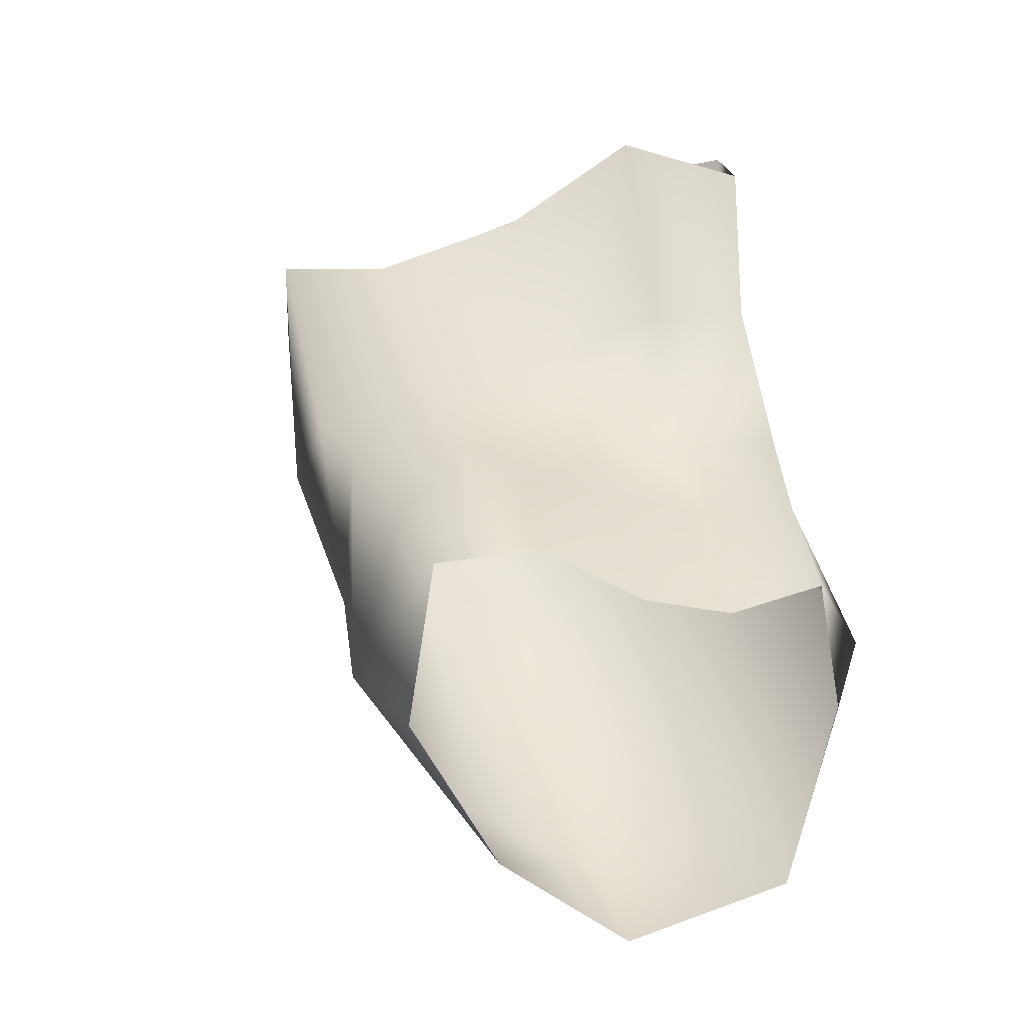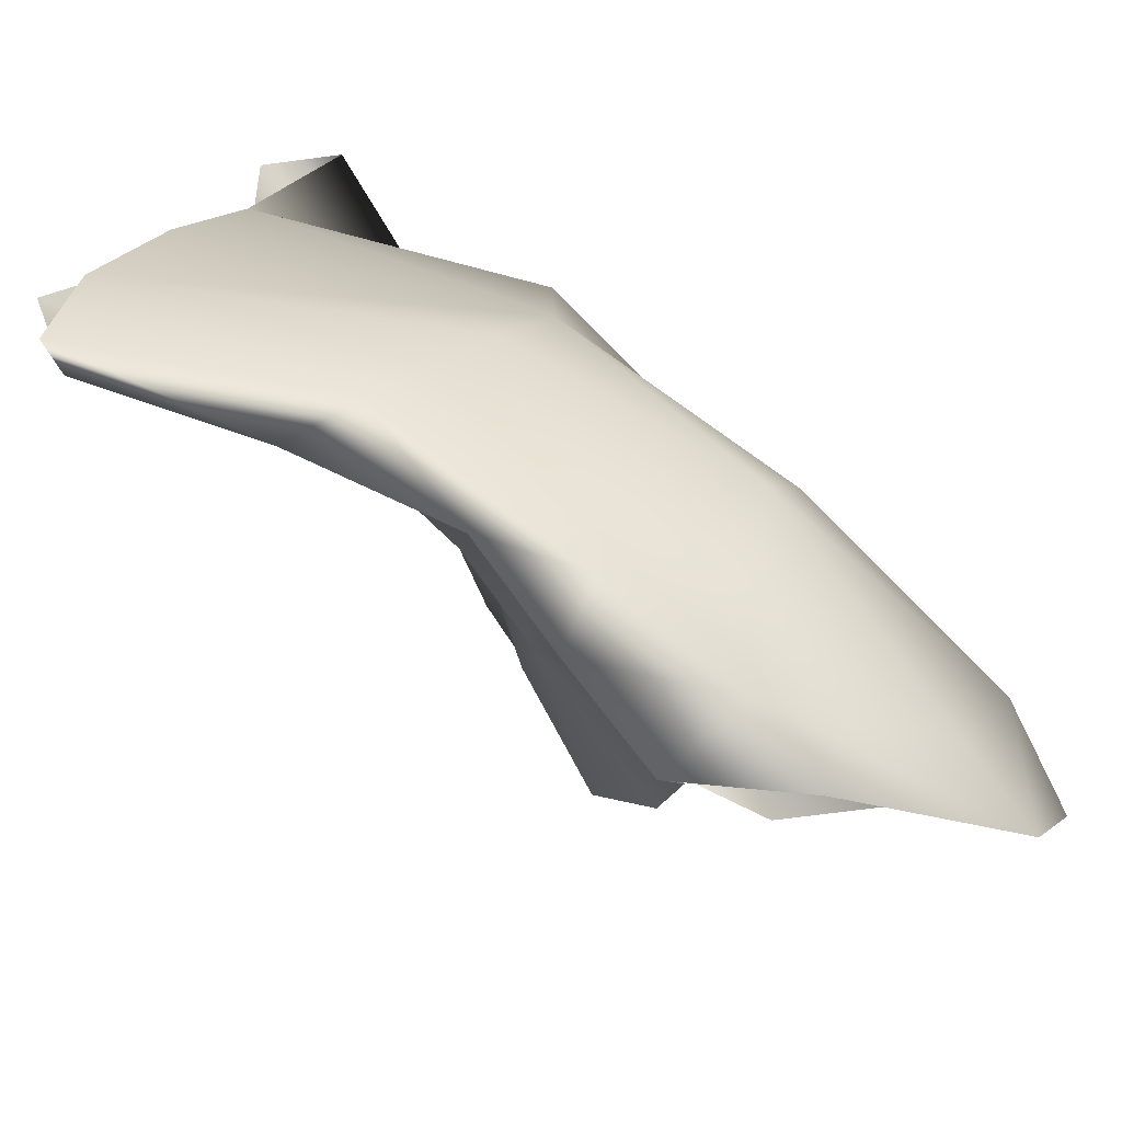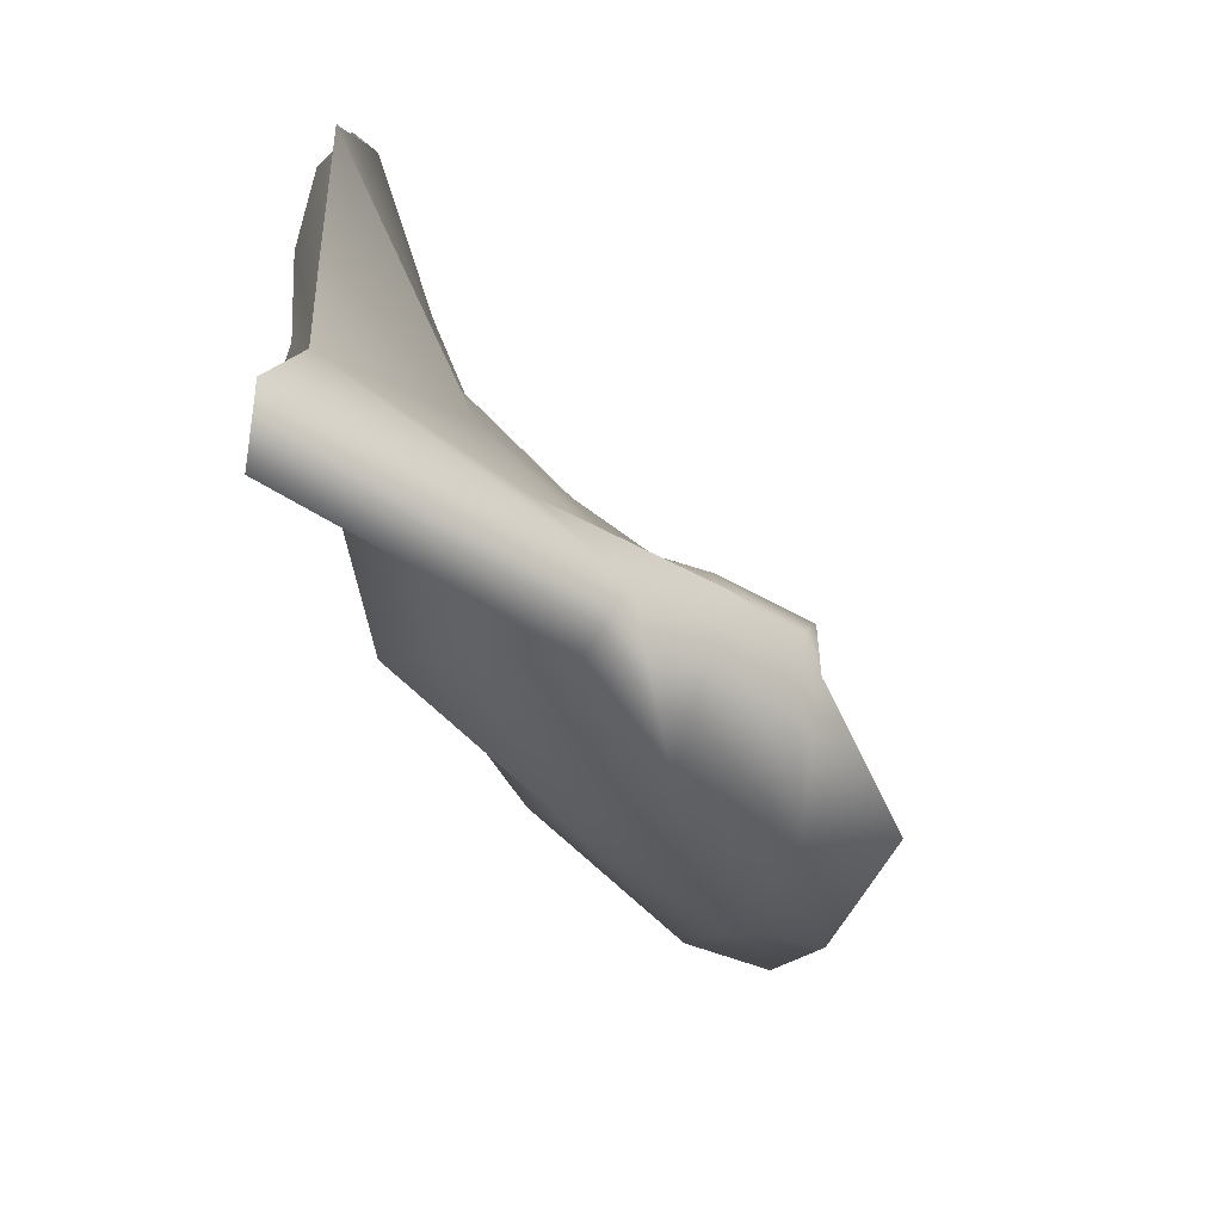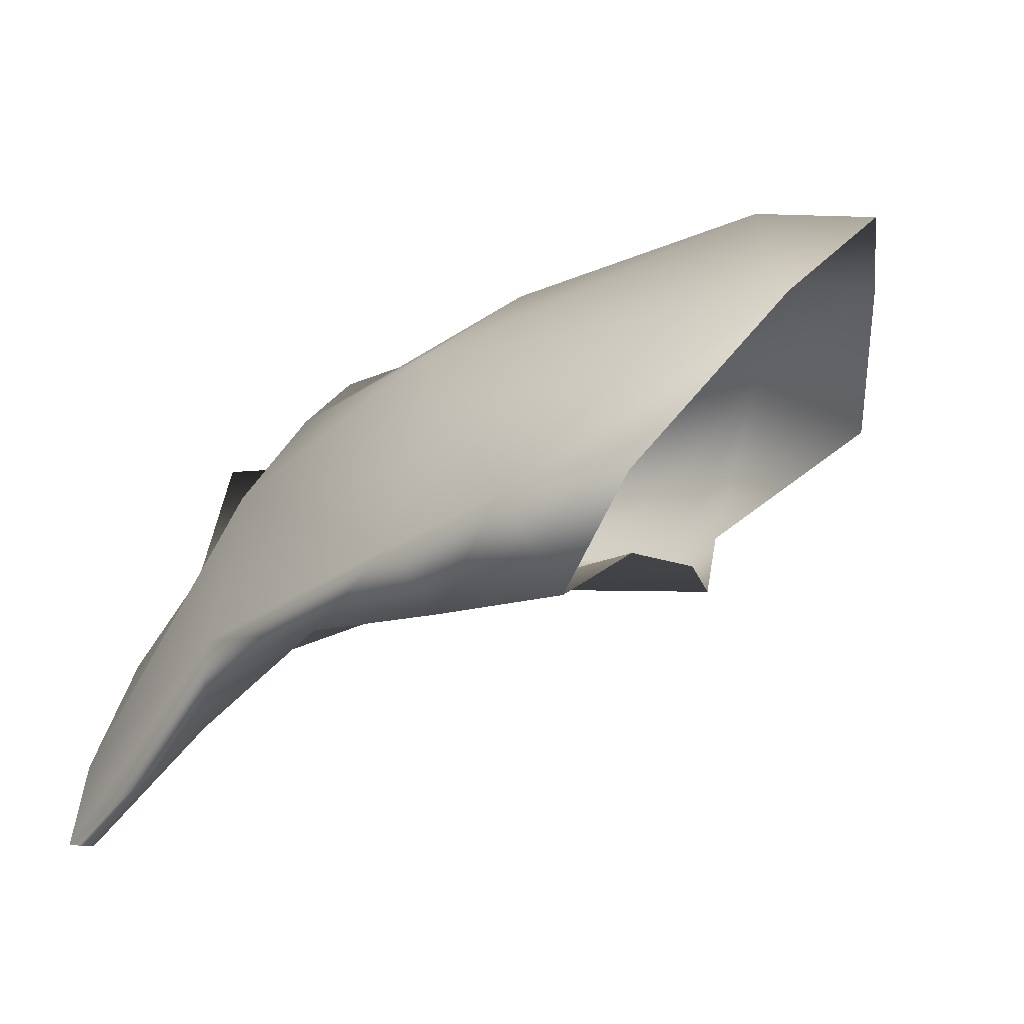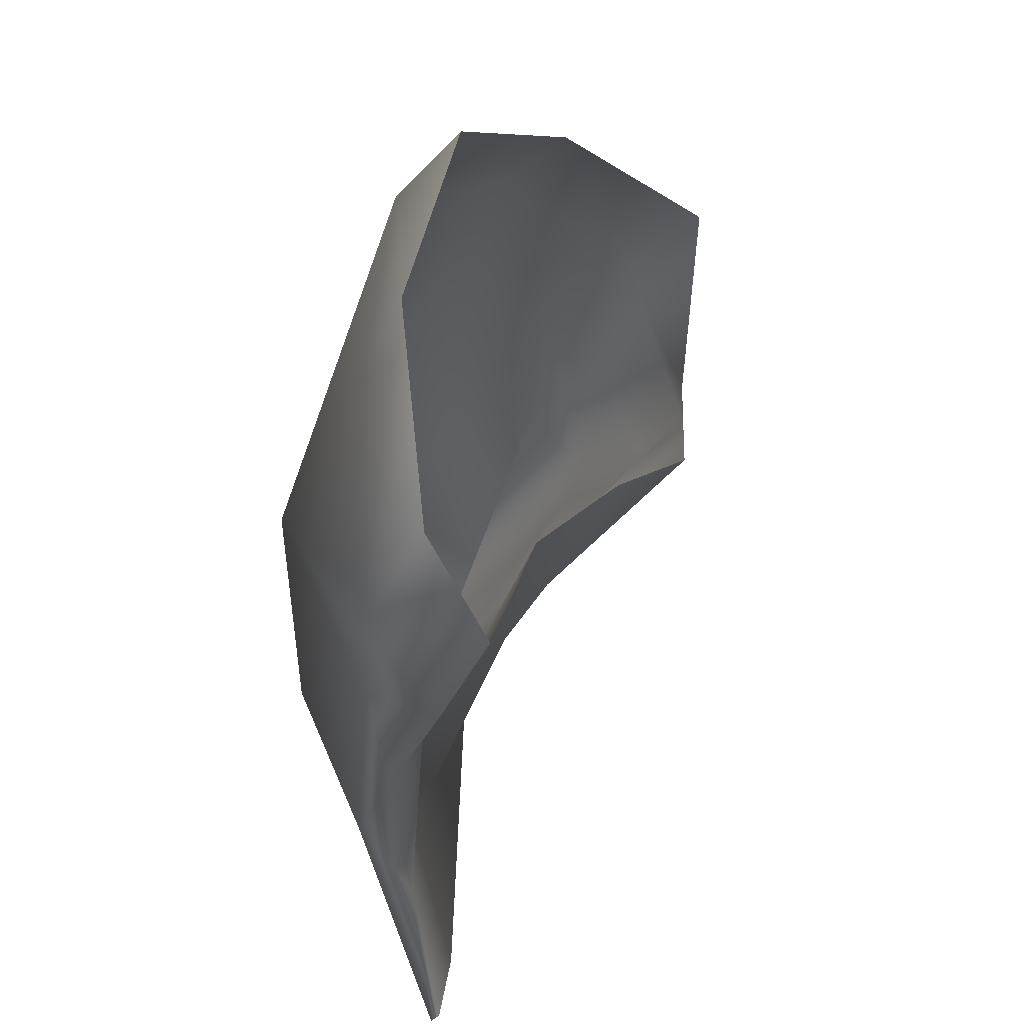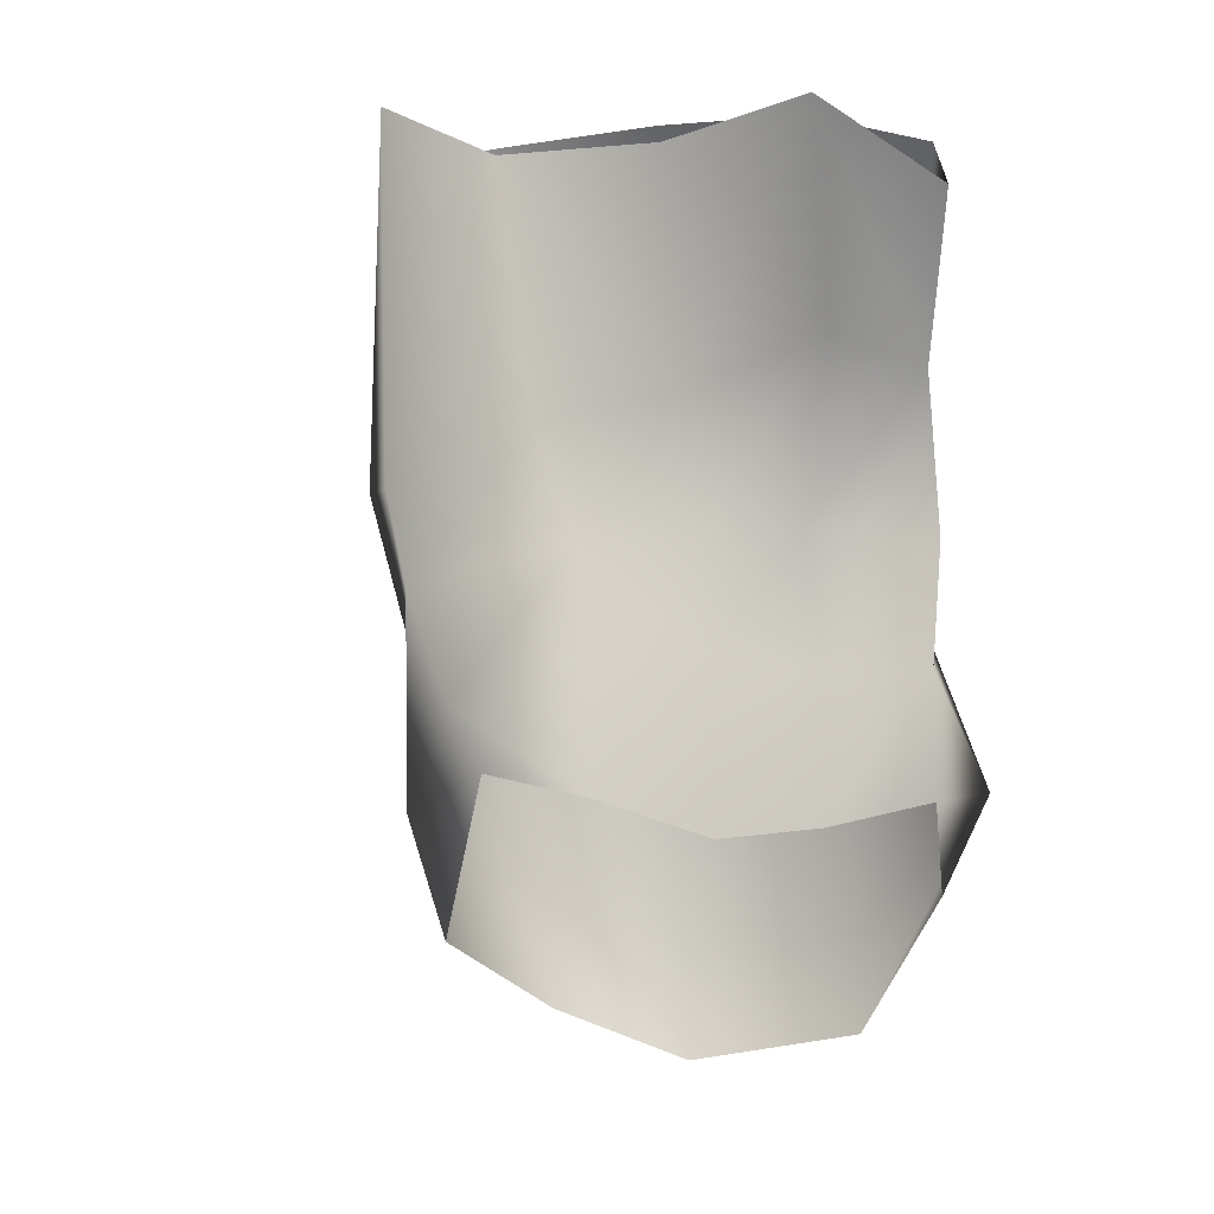
<metadata>
{"format":"obj","ext":"obj","renderer":"f3d","projection":"perspective","resolution":1024,"background":"white","views":[{"elev":1.6,"azim":107.1,"up":"+Y"},{"elev":-63.2,"azim":-91.7,"up":"+Z"},{"elev":17.4,"azim":6.8,"up":"+Y"},{"elev":-68.4,"azim":-24.2,"up":"+Z"},{"elev":-60.0,"azim":23.6,"up":"+Z"},{"elev":46.0,"azim":118.1,"up":"+Y"}]}
</metadata>
<code>
g default
v -0.6317 1.219 0.1099
v -0.5034 1.218 0.2971
v -0.7682 1.519 0.2021
v -0.7556 1.423 0.4656
v -0.6313 1.281 0.1188
v -0.5419 1.294 0.2977
v -0.7587 1.508 0.1898
v -0.7497 1.461 0.4645
v -0.7663 1.485 0.3299
v -0.5672 1.106 0.2039
v -0.5701 1.276 0.1972
v -0.7567 1.485 0.3233
v -0.6995 1.305 0.1538
v -0.6013 1.269 0.3687
v -0.7125 1.355 0.1586
v -0.5787 1.35 0.355
v -0.6779 1.218 0.2789
v -0.66 1.36 0.2506
v -0.7716 1.51 0.2614
v -0.5381 1.147 0.2622
v -0.5469 1.302 0.2444
v -0.7634 1.529 0.2559
v -0.7527 1.46 0.3964
v -0.6025 1.133 0.1311
v -0.6049 1.268 0.16
v -0.7445 1.458 0.401
v -0.713 1.241 0.21
v -0.6946 1.351 0.2168
v -0.6499 1.229 0.3281
v -0.6356 1.352 0.3013
v -0.6349 1.335 0.4095
v -0.617 1.363 0.3881
v -0.7412 1.323 0.3075
v -0.7491 1.397 0.1982
v -0.7357 1.428 0.1815
v -0.6989 1.401 0.2798
v -0.7233 1.324 0.3862
v -0.7574 1.346 0.245
v -0.7377 1.427 0.2303
v -0.6656 1.384 0.3385
v -0.6742 1.249 0.1073
v -0.6707 1.319 0.1407
v -0.6242 1.327 0.2275
v -0.5473 1.236 0.343
v -0.5509 1.32 0.3189
v -0.6081 1.131 0.23
v -0.6337 1.163 0.1484
v -0.6483 1.317 0.1826
v -0.592 1.333 0.2737
v -0.5772 1.169 0.2972
g Masseter_Deep_Muscle_Right_Mesh group1
f 24 47 41 1
f 46 50 29 17
f 41 42 5 1
f 6 45 44 2
f 50 44 14 29
f 42 48 25 5
f 23 37 31 4
f 43 49 21 11
f 45 49 30 16
f 21 49 45 6
f 34 38 19 3
f 35 34 3 7
f 31 32 8 4
f 36 39 22 12
f 44 50 20 2
f 32 40 26 8
f 27 47 46 17
f 43 48 28 18
f 48 42 15 28
f 25 48 43 11
f 29 37 33 17
f 46 47 24 10
f 44 45 16 14
f 30 49 43 18
f 19 38 33 9
f 22 39 35 7
f 20 50 46 10
f 26 40 36 12
f 31 37 29 14
f 38 34 13 27
f 34 35 15 13
f 32 31 14 16
f 39 36 18 28
f 40 32 16 30
f 33 37 23 9
f 33 38 27 17
f 35 39 28 15
f 36 40 30 18
f 41 47 27 13
f 42 41 13 15

</code>
